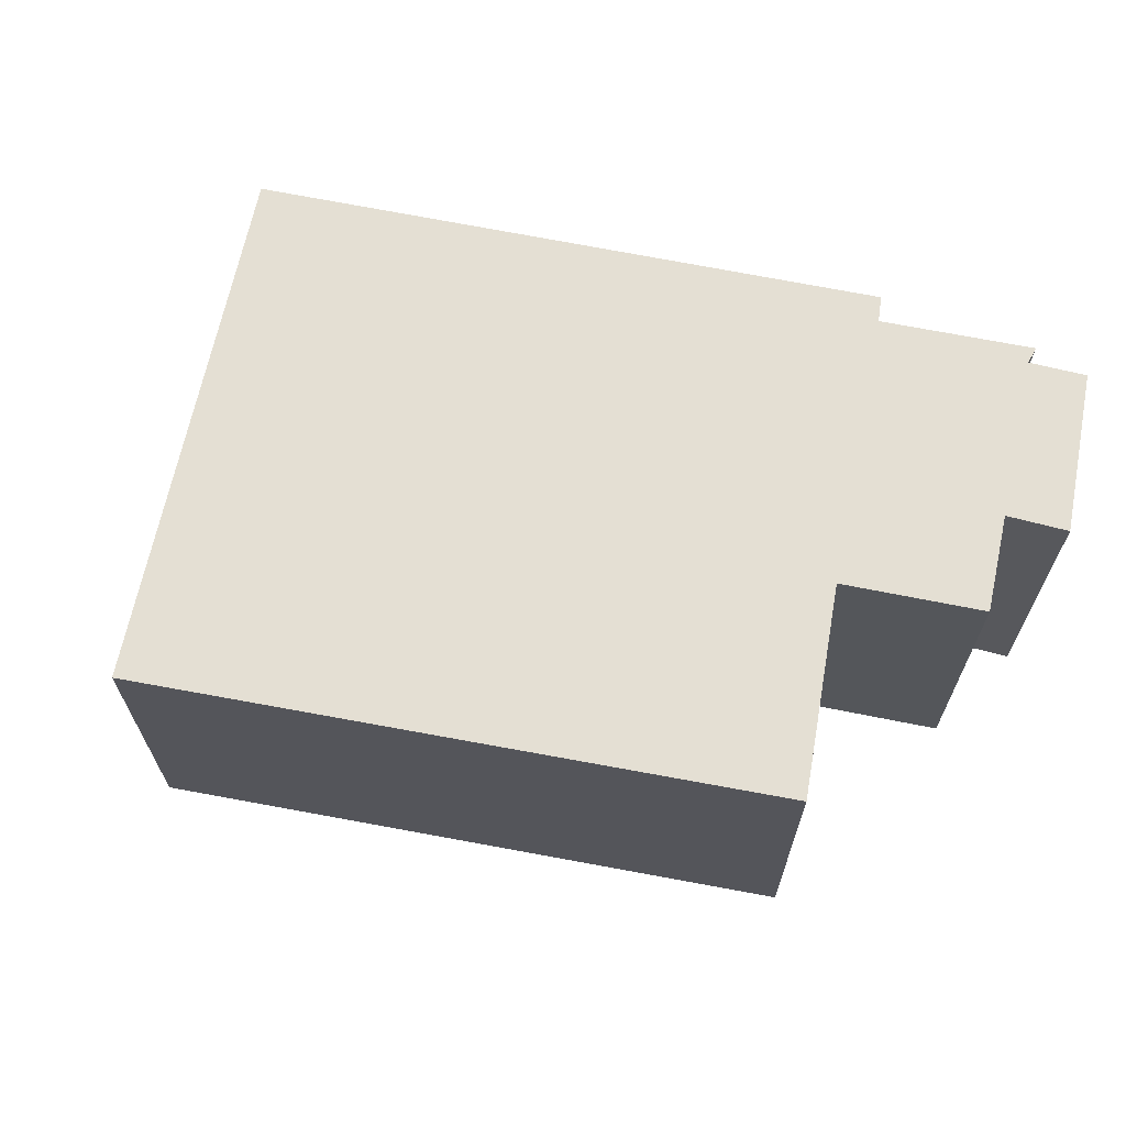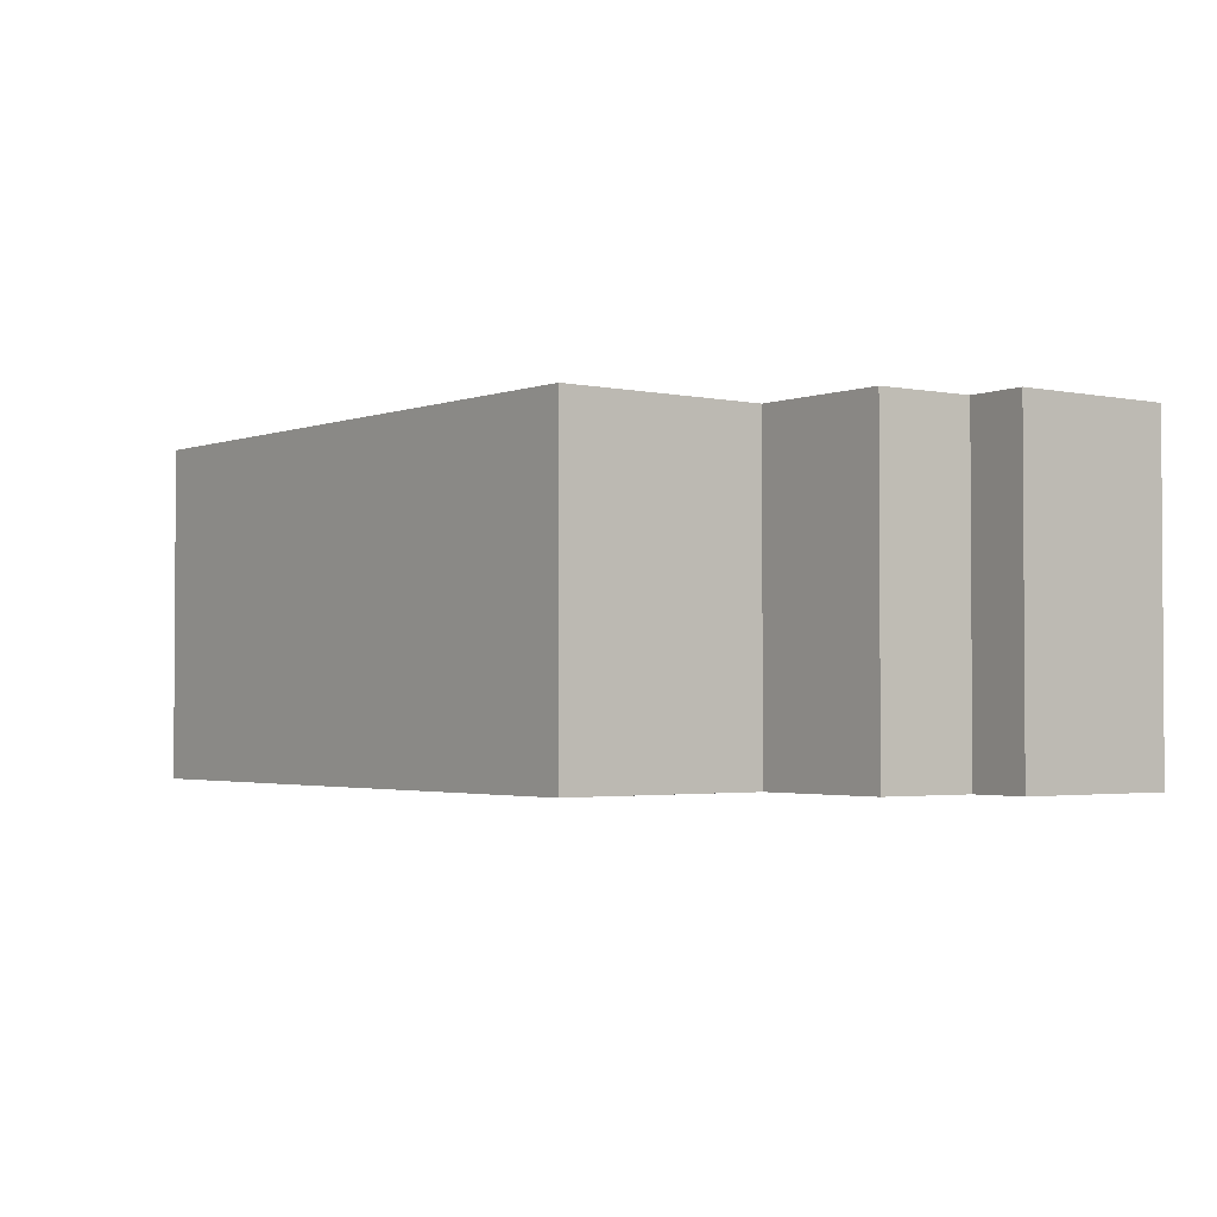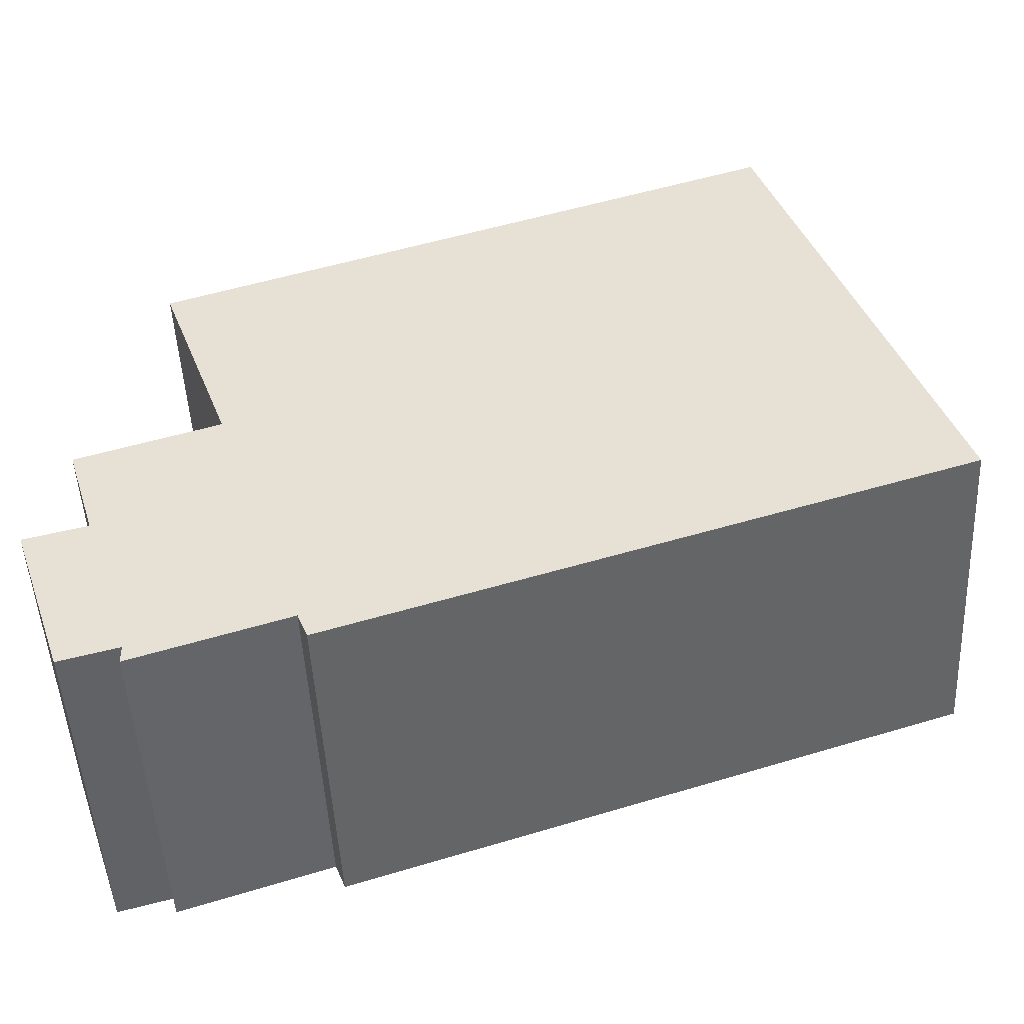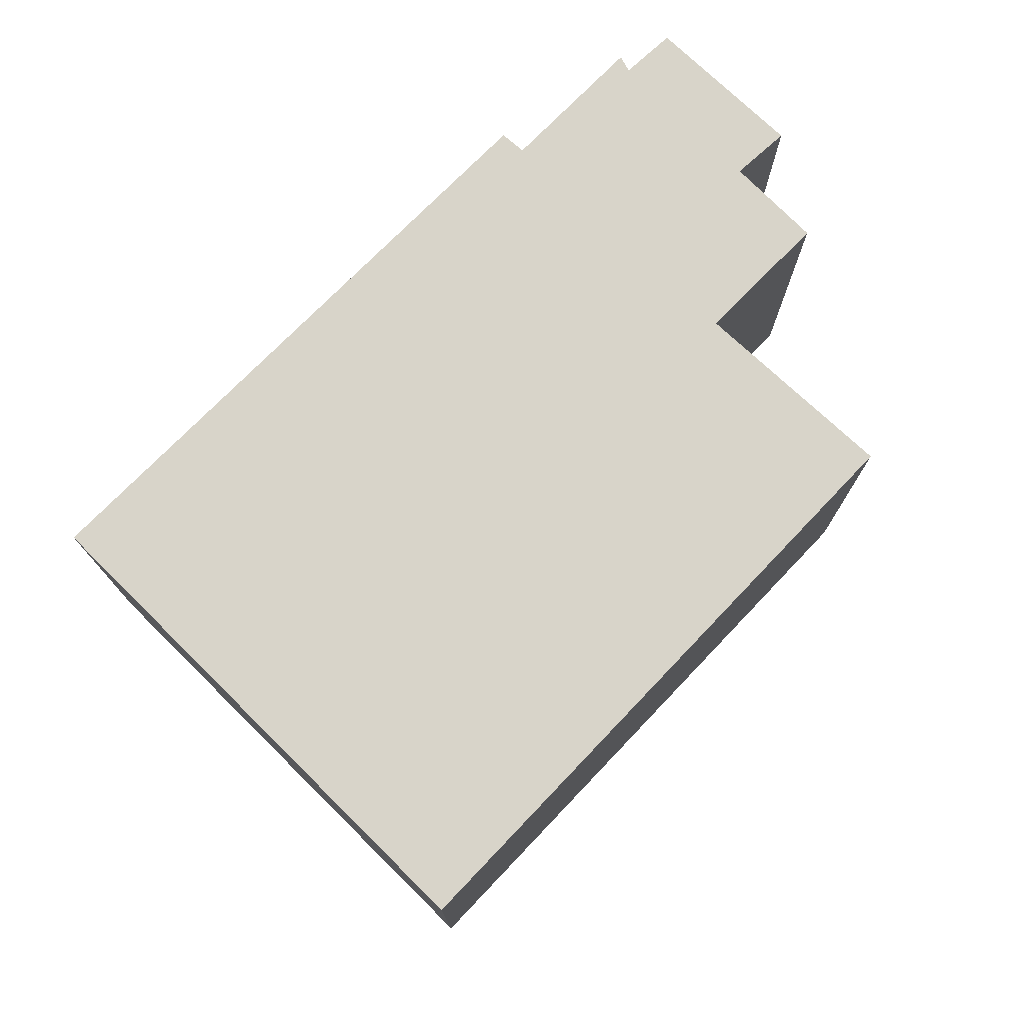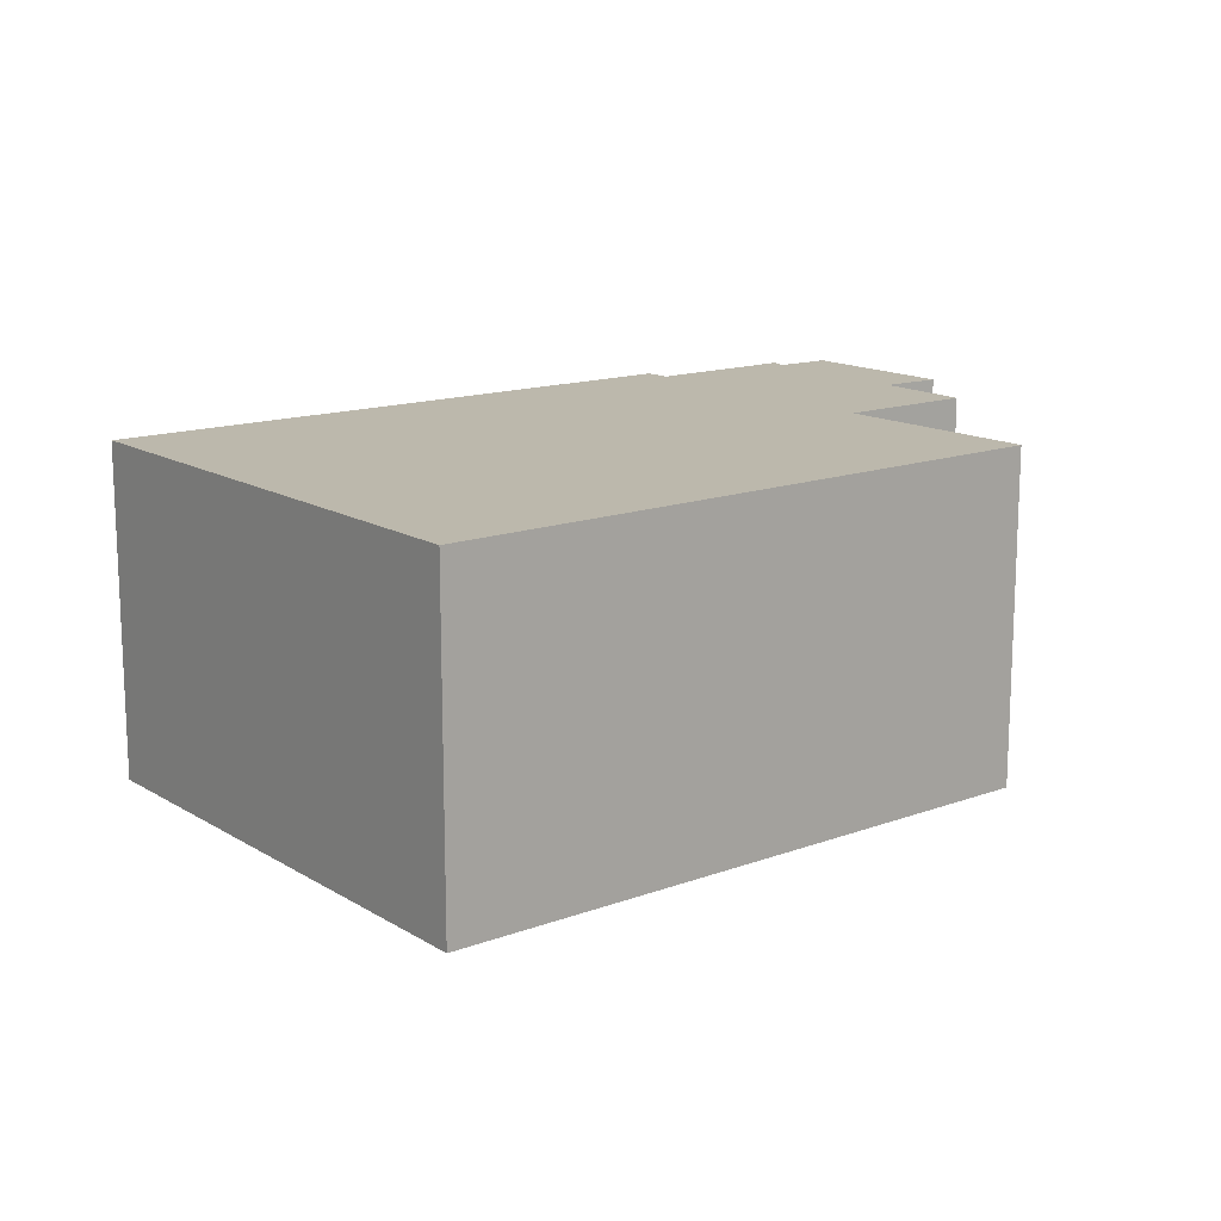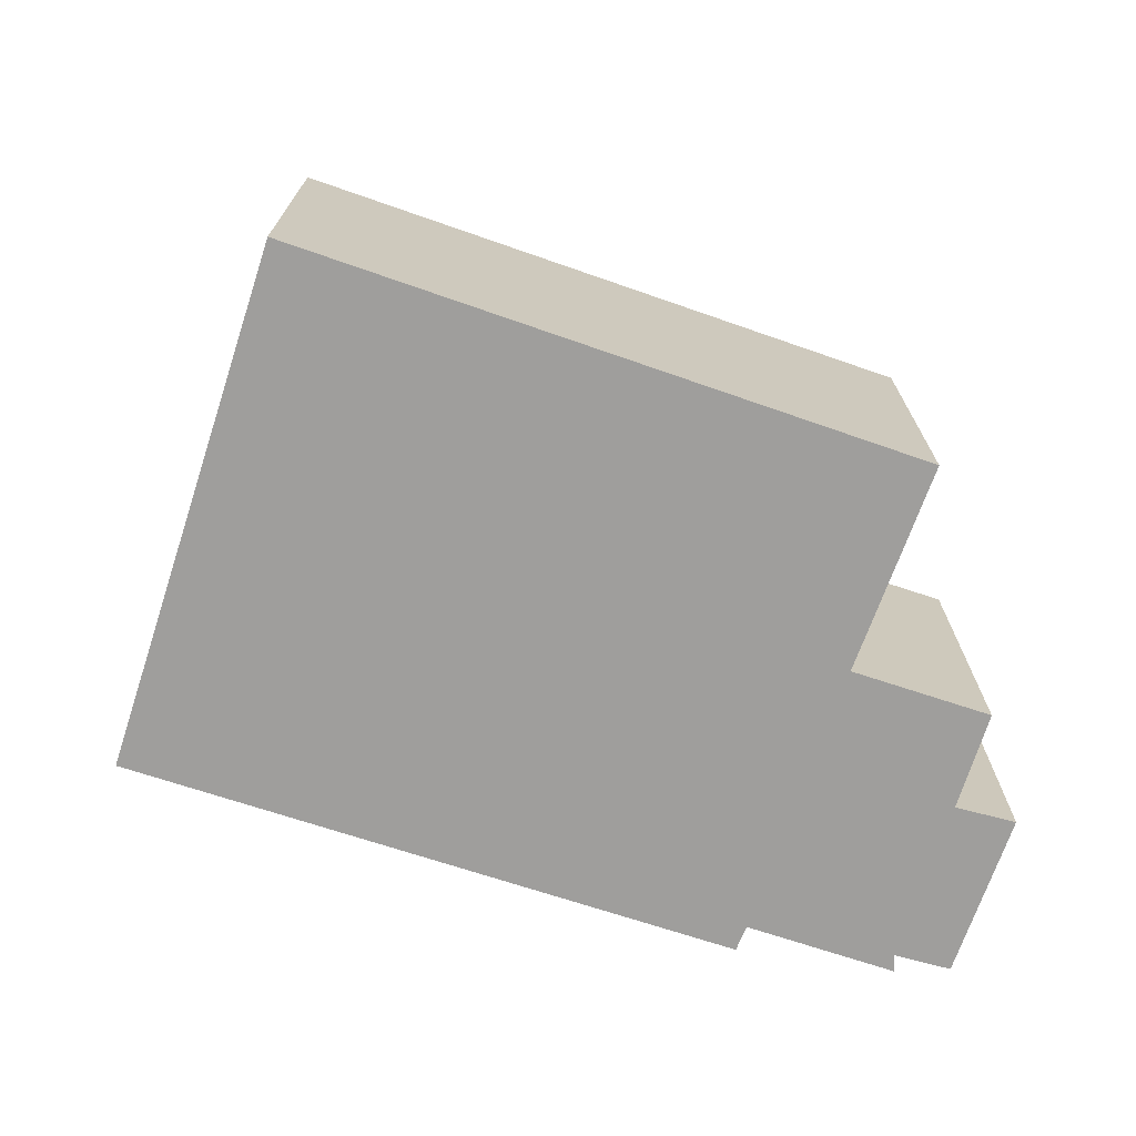
<metadata>
{"format":"obj","ext":"obj","renderer":"f3d","projection":"perspective","resolution":1024,"background":"white","views":[{"elev":66.5,"azim":29.8,"up":"+Y"},{"elev":-2.3,"azim":71.5,"up":"+Y"},{"elev":-49.5,"azim":-177.1,"up":"+Z"},{"elev":75.4,"azim":-27.2,"up":"+Y"},{"elev":14.6,"azim":-19.6,"up":"+Y"},{"elev":-71.1,"azim":-0.0,"up":"+Y"}]}
</metadata>
<code>
v  3.344 6.529 10.19
v  13.99 6.529 1.94
v  1.968 6.529 6
v  14.03 6.529 2.051
v  15.45 6.529 5.983
v  11.96 6.529 -3.954
v  0 6.529 3.998e-16
v  12.16 6.529 -3.45
v  12.34 6.529 -3.509
v  15.1 6.529 -4.43
v  15.1 6.529 -4.073
v  16.22 6.529 -4.382
v  16.11 6.529 -0.874
v  16.71 6.529 1.04
v  14.11 6.529 1.899
v  17.31 6.529 -1.192
v  11.96 2.421e-16 -3.954
v  0 0 0
v  16.22 2.683e-16 -4.382
v  15.1 2.494e-16 -4.073
v  15.1 2.713e-16 -4.43
v  12.16 2.113e-16 -3.45
v  12.34 2.149e-16 -3.509
v  1.968 -3.674e-16 6
v  3.344 -6.241e-16 10.19
v  15.45 -3.664e-16 5.983
v  13.99 -1.188e-16 1.94
v  16.71 -6.368e-17 1.04
v  14.11 -1.163e-16 1.899
v  16.11 5.352e-17 -0.874
v  17.31 7.299e-17 -1.192
v  14.03 -1.256e-16 2.051
g defaultobject
f 1 2 3
f 2 1 4
f 4 1 5
f 3 6 7
f 6 3 8
f 8 3 9
f 9 3 10
f 10 3 11
f 11 3 12
f 12 3 13
f 13 3 2
f 13 2 14
f 14 2 15
f 16 12 13
f 17 7 6
f 7 17 18
f 19 11 12
f 11 19 20
f 21 9 10
f 9 21 8
f 8 21 22
f 22 21 23
f 18 3 7
f 3 18 1
f 1 18 24
f 1 24 25
f 25 5 1
f 5 25 26
f 27 15 2
f 15 27 14
f 14 27 28
f 28 27 29
f 30 16 13
f 16 30 31
f 26 4 5
f 4 26 2
f 2 26 27
f 27 26 32
f 28 13 14
f 13 28 30
f 31 12 16
f 12 31 19
f 20 10 11
f 10 20 21
f 22 6 8
f 6 22 17
f 31 20 19
f 20 31 23
f 23 31 22
f 22 18 17
f 18 22 31
f 18 31 30
f 18 30 28
f 18 28 29
f 18 29 27
f 18 27 24
f 24 27 32
f 24 32 26
f 24 26 25
f 23 21 20

</code>
